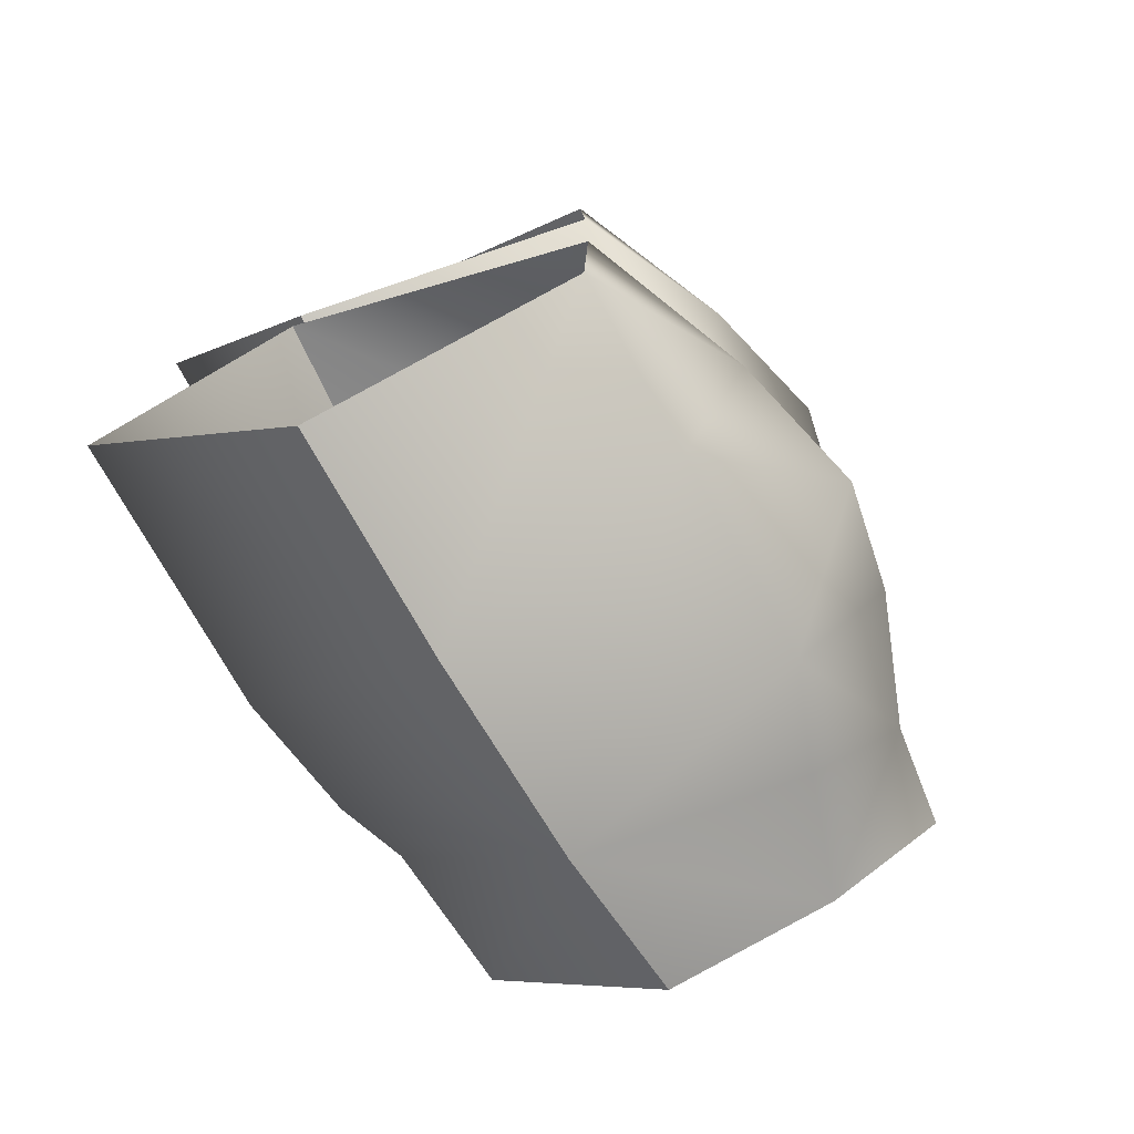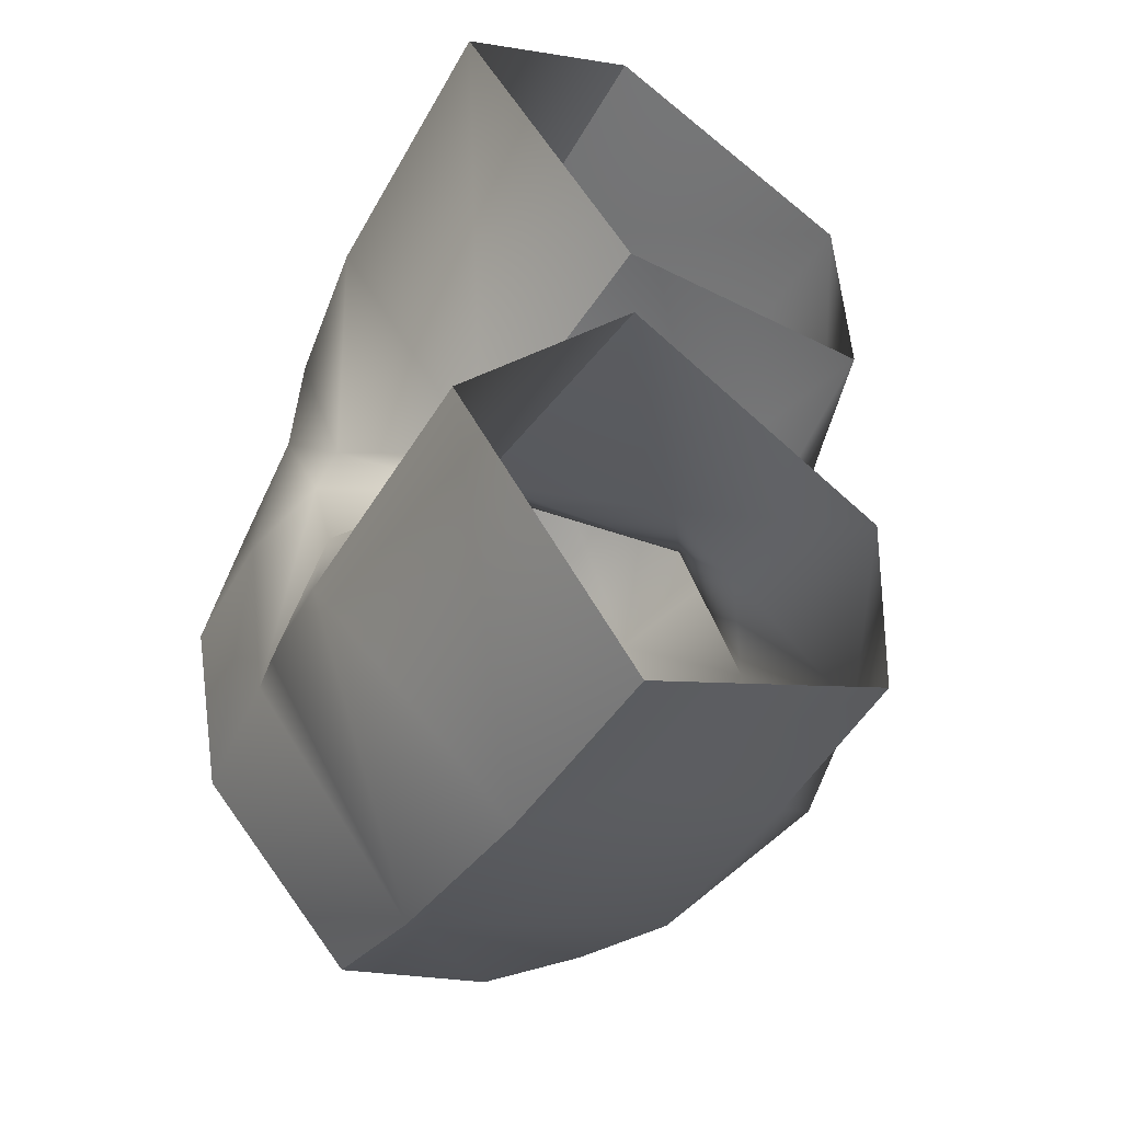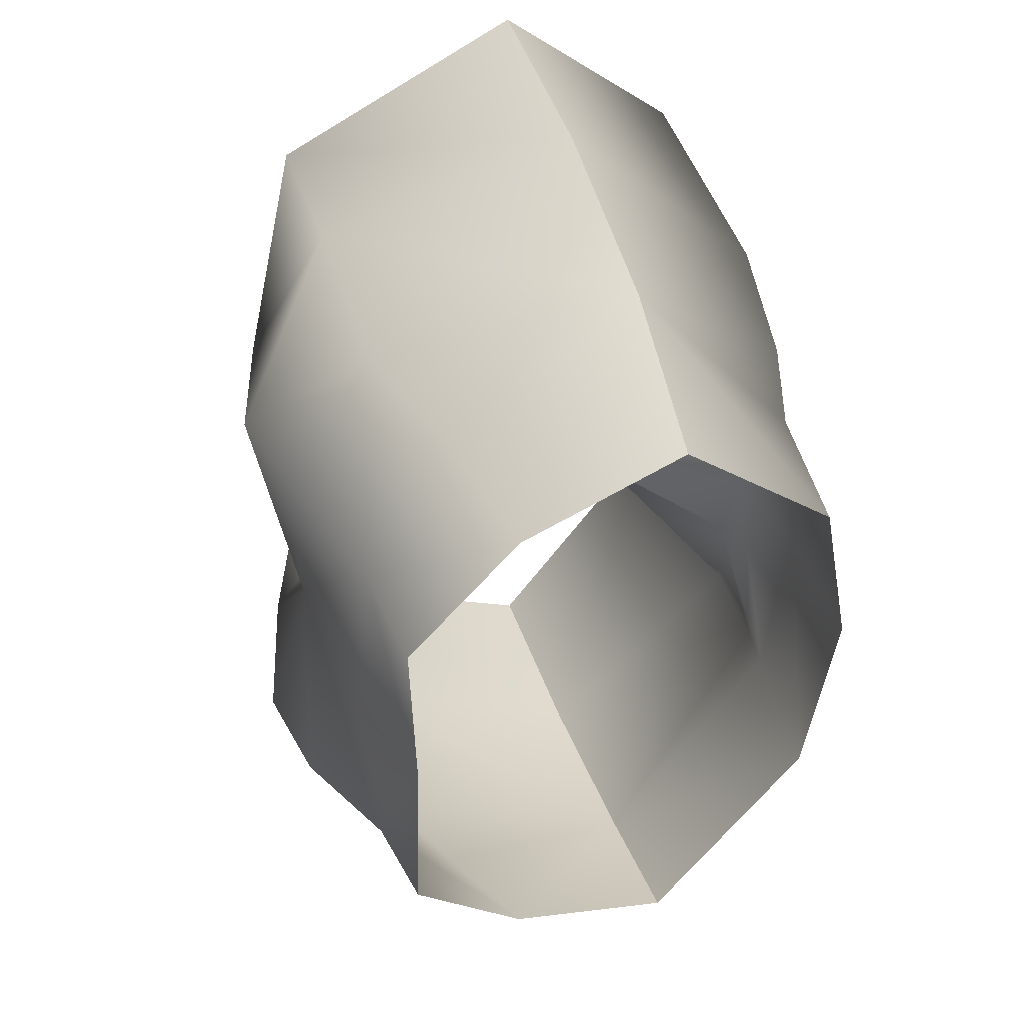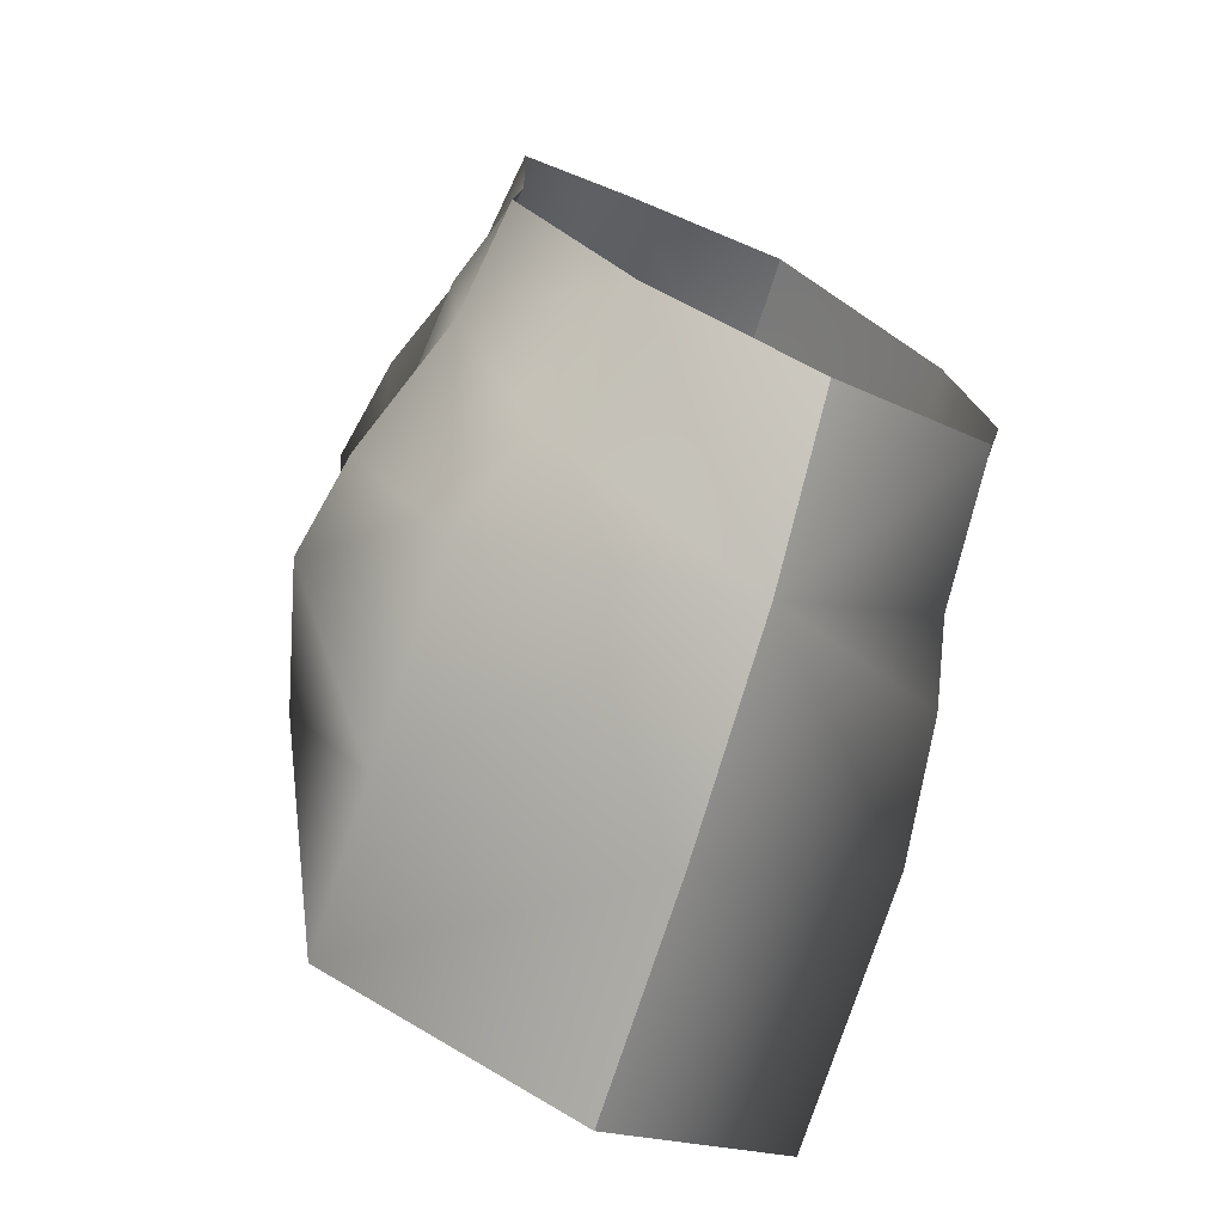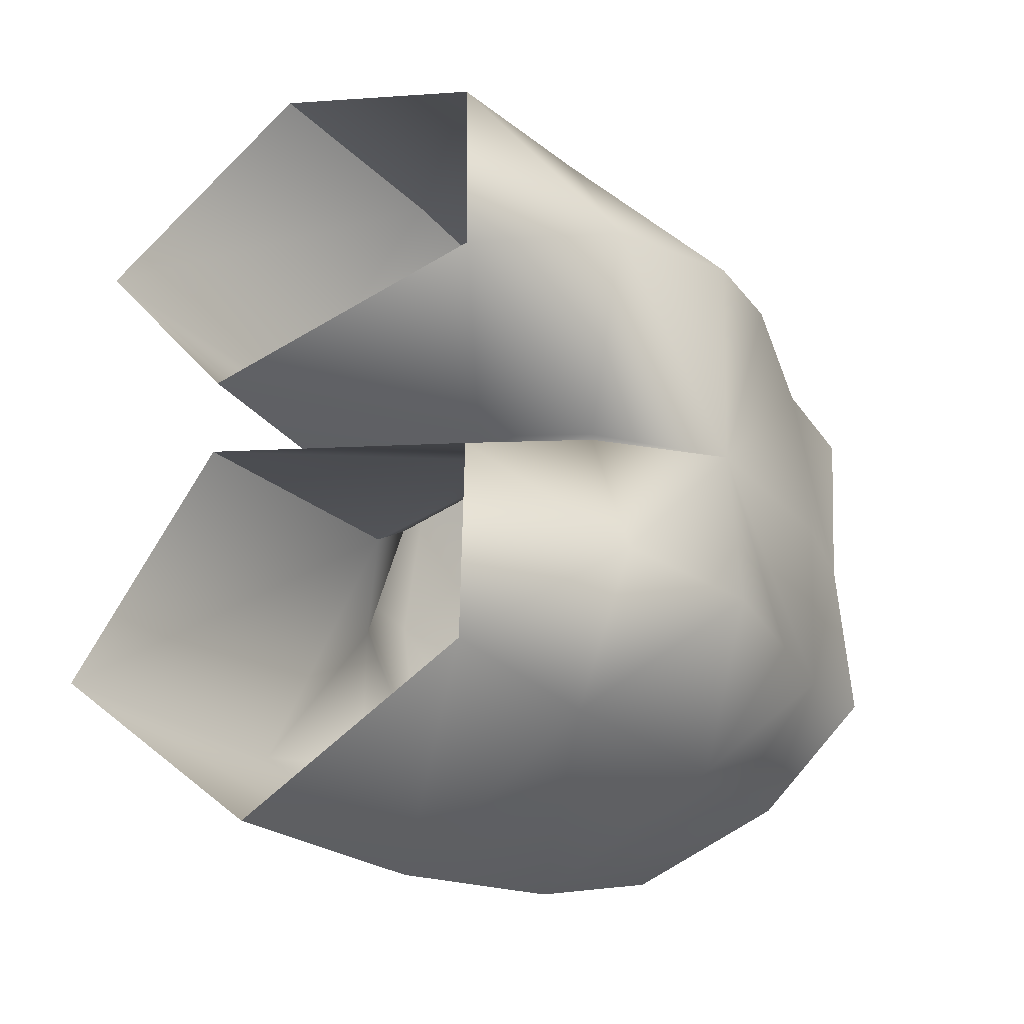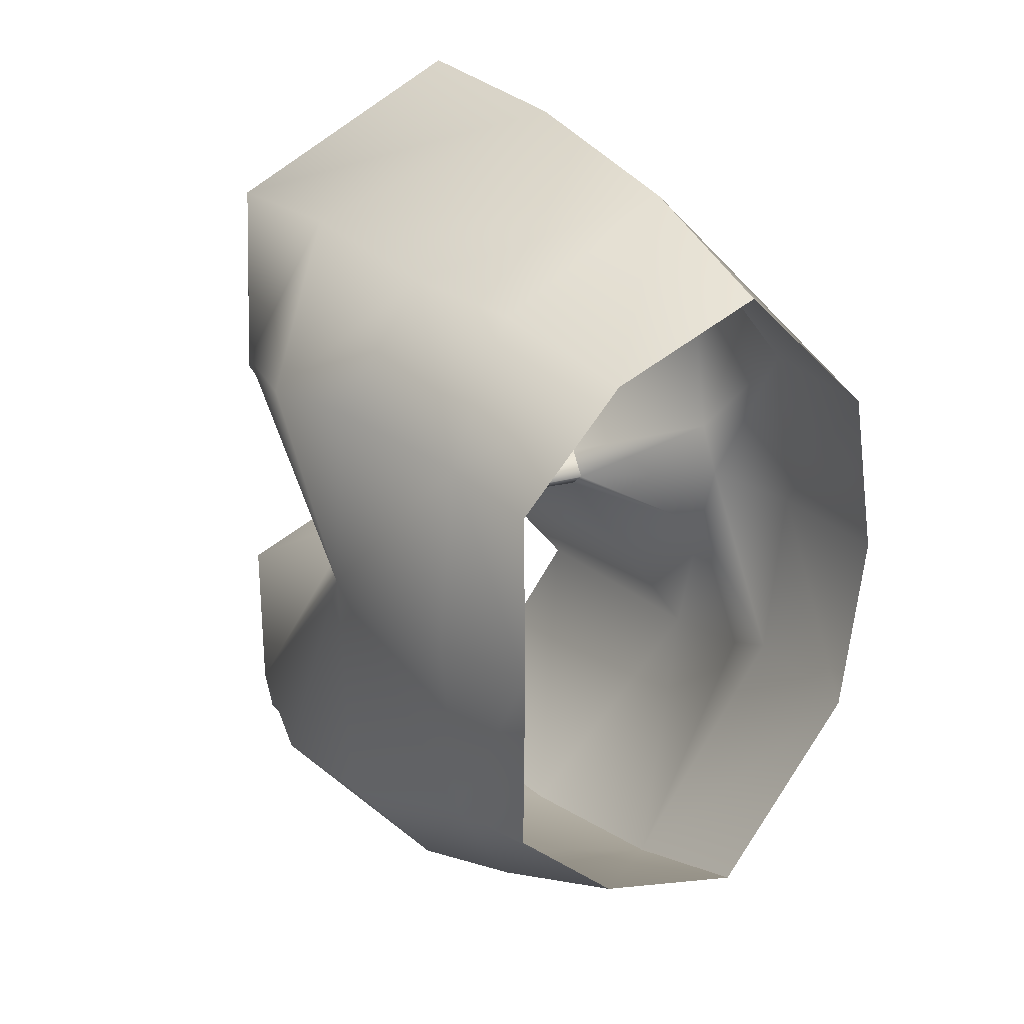
<metadata>
{"format":"obj","ext":"obj","renderer":"f3d","projection":"perspective","resolution":1024,"background":"white","views":[{"elev":-77.0,"azim":-150.0,"up":"+Y"},{"elev":-45.3,"azim":152.7,"up":"+Y"},{"elev":41.4,"azim":-15.5,"up":"+Y"},{"elev":-74.3,"azim":-17.5,"up":"+Y"},{"elev":-30.5,"azim":-139.1,"up":"+Y"},{"elev":23.5,"azim":-30.6,"up":"+Y"}]}
</metadata>
<code>
g rg_pelvies_001
v -5.697 8.779 112.2
v 0.7687 10.82 111.4
v 0.975 13.13 104.8
v -7.388 10.26 107.2
v -10.68 5.408 108.8
v -10.09 4.866 112.9
v -9.819 -1.839 112.6
v -8.977 10.86 103.1
v -12.69 6.38 103.7
v -11.99 -1.839 101.4
v -11.23 -1.839 108.7
v -10.68 -9.087 108.8
v -10.09 -8.545 112.9
v -9.105 11.17 94.94
v -13.54 6.101 99.69
v 0.9303 14.78 96.17
v -9.241 10.78 88.05
v -12.23 5.581 94.26
v 0.728 15.33 87.29
v -9.505 2.809 87.92
v -8.76 -1.704 96.48
v -4.701 -1.27 94.11
v -6.227 -1.839 96.34
v 1.845 -0.1714 85.39
v 2.747 -1.043 95.86
v 2.409 -1.839 97.06
v 2.748 -2.636 95.86
v -4.7 -2.409 94.11
v -8.76 -1.975 96.48
v 1.783 -3.482 85.39
v -9.536 -6.538 87.92
v -12.23 -9.26 94.26
v -13.54 -9.78 99.69
v -12.69 -10.06 103.7
v -9.226 -14.51 88.05
v -9.105 -14.85 94.94
v -8.977 -14.54 103.1
v -7.388 -13.94 107.2
v -5.697 -12.46 112.2
v 0.9314 -18.46 96.17
v 0.975 -16.81 104.8
v 0.7686 -14.5 111.4
v 0.7837 -18.99 87.29
v 0.975 13.13 104.8
v 0.7687 10.82 111.4
v 7.328 5.028 110
v 7.781 5 104.1
v 8.434 6.315 101
v 8.927 7.502 95.79
v 0.9303 14.78 96.17
v 8.768 8.094 84.93
v 0.728 15.33 87.29
v 8.769 -1.84 103.9
v 7.861 -1.84 99.74
v 7.124 0.5763 99.76
v 2.747 -1.043 95.86
v 1.845 -0.1714 85.39
v 8.766 -1.84 109.5
v 7.328 -8.707 110
v 7.781 -8.679 104.1
v 7.124 -4.255 99.76
v 2.409 -1.839 97.06
v 0.975 -16.81 104.8
v 8.434 -9.994 101
v 8.928 -11.18 95.79
v 2.748 -2.636 95.86
v 0.7686 -14.5 111.4
v 0.9314 -18.46 96.17
v 8.769 -11.7 84.92
v 1.783 -3.482 85.39
v 0.7837 -18.99 87.29
f 1 2 3
f 3 4 1
f 1 4 5
f 5 6 1
f 7 6 5
f 4 3 8
f 5 4 8
f 8 9 5
f 5 9 10
f 10 11 5
f 5 11 7
f 7 11 12
f 12 13 7
f 14 8 3
f 15 8 14
f 8 15 9
f 9 15 10
f 3 16 14
f 17 14 16
f 18 14 17
f 14 18 15
f 10 15 18
f 16 19 17
f 17 20 18
f 21 18 20
f 18 21 10
f 21 20 22
f 23 21 22
f 21 23 10
f 22 20 24
f 24 25 22
f 23 22 25
f 25 26 23
f 23 26 27
f 27 28 23
f 23 28 29
f 29 10 23
f 28 27 30
f 30 31 28
f 29 28 31
f 29 31 32
f 10 29 32
f 32 33 10
f 34 10 33
f 10 34 12
f 12 11 10
f 32 31 35
f 35 36 32
f 33 32 36
f 36 37 33
f 37 34 33
f 12 34 37
f 37 38 12
f 12 38 39
f 39 13 12
f 40 36 35
f 36 40 41
f 41 37 36
f 38 37 41
f 39 38 41
f 41 42 39
f 35 43 40
f 44 45 46
f 46 47 44
f 44 47 48
f 44 48 49
f 49 50 44
f 50 49 51
f 51 52 50
f 53 47 46
f 47 53 54
f 54 55 47
f 48 47 55
f 49 48 55
f 55 56 49
f 51 49 56
f 56 57 51
f 46 58 53
f 53 58 59
f 59 60 53
f 54 53 60
f 60 61 54
f 62 54 61
f 55 54 62
f 62 56 55
f 63 60 59
f 63 64 60
f 64 61 60
f 61 64 65
f 65 66 61
f 61 66 62
f 59 67 63
f 65 64 63
f 63 68 65
f 69 65 68
f 66 65 69
f 69 70 66
f 68 71 69

</code>
